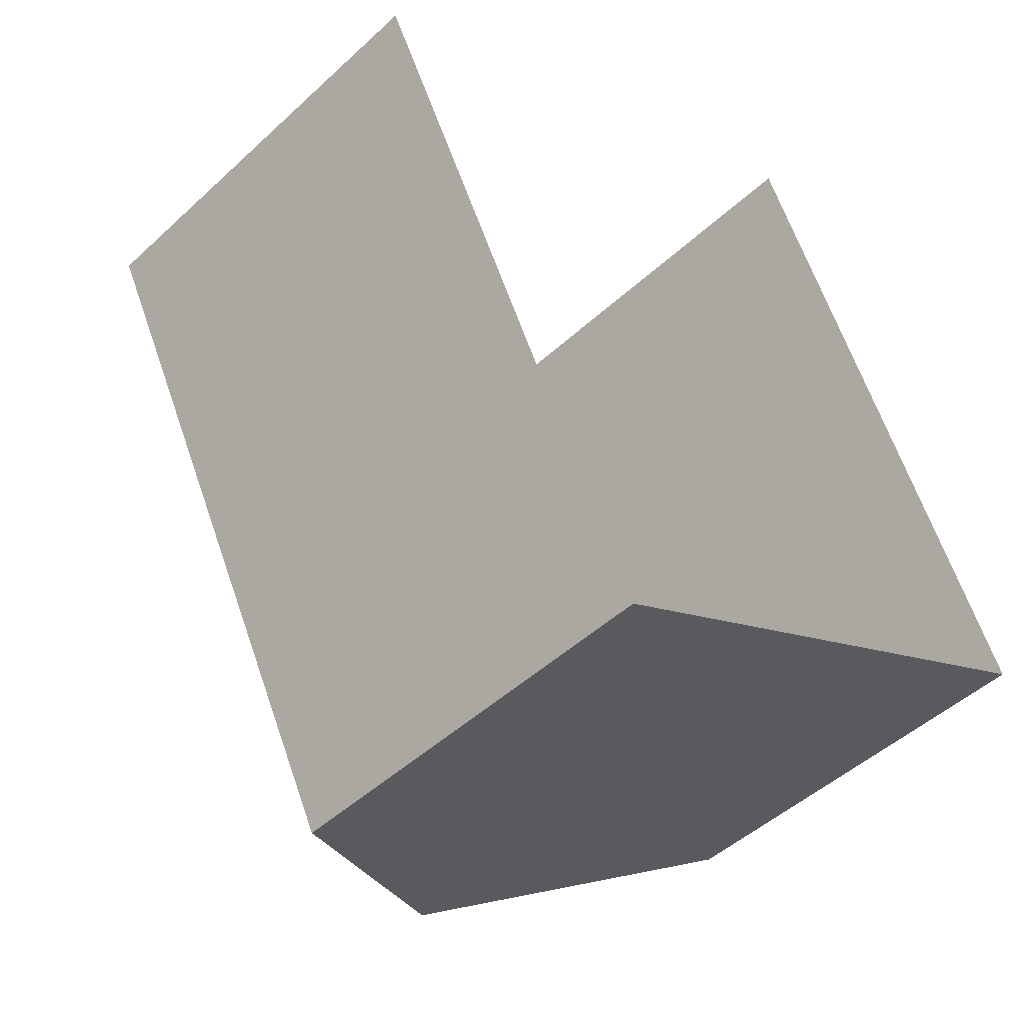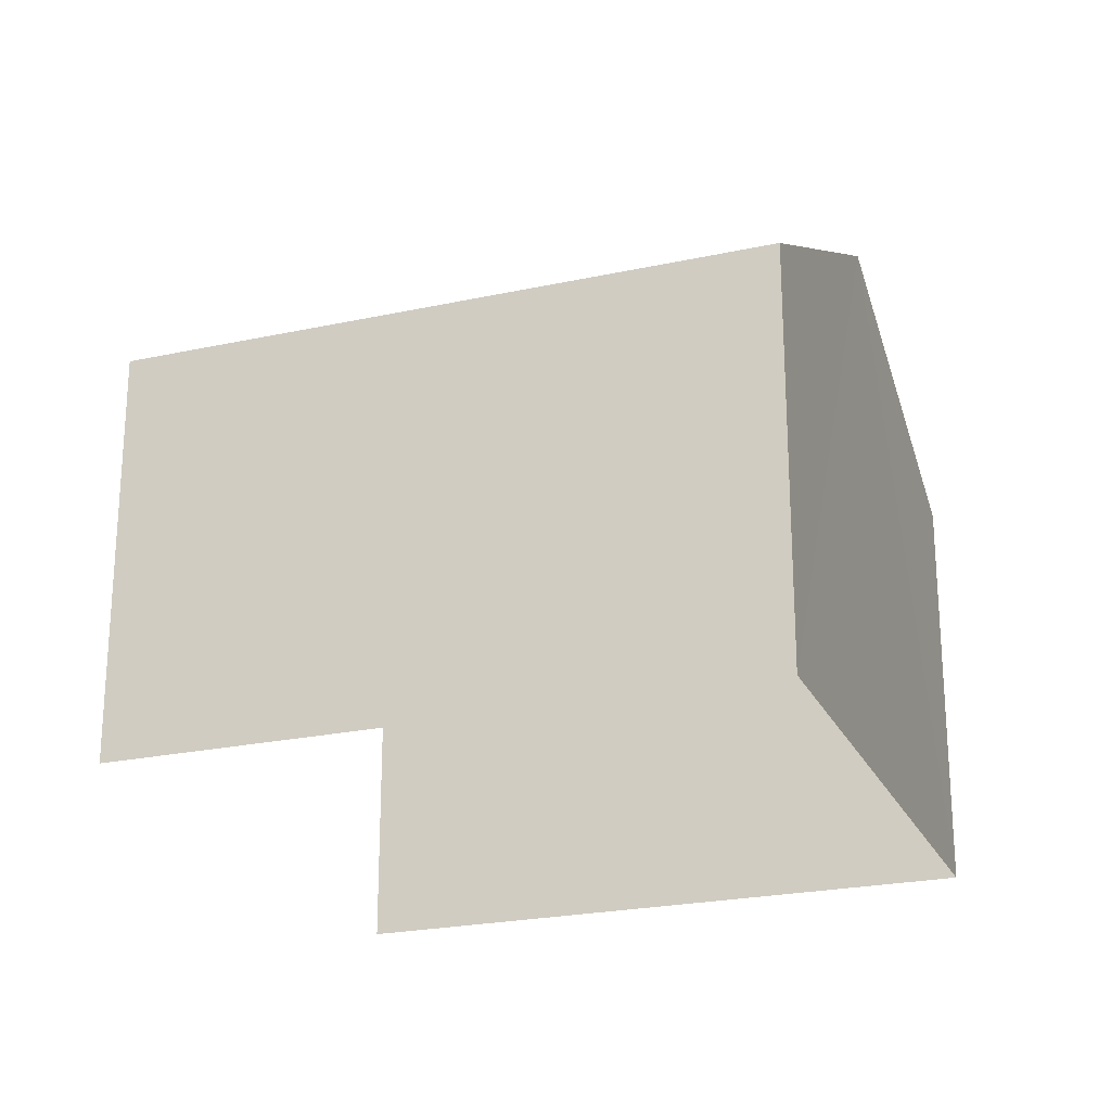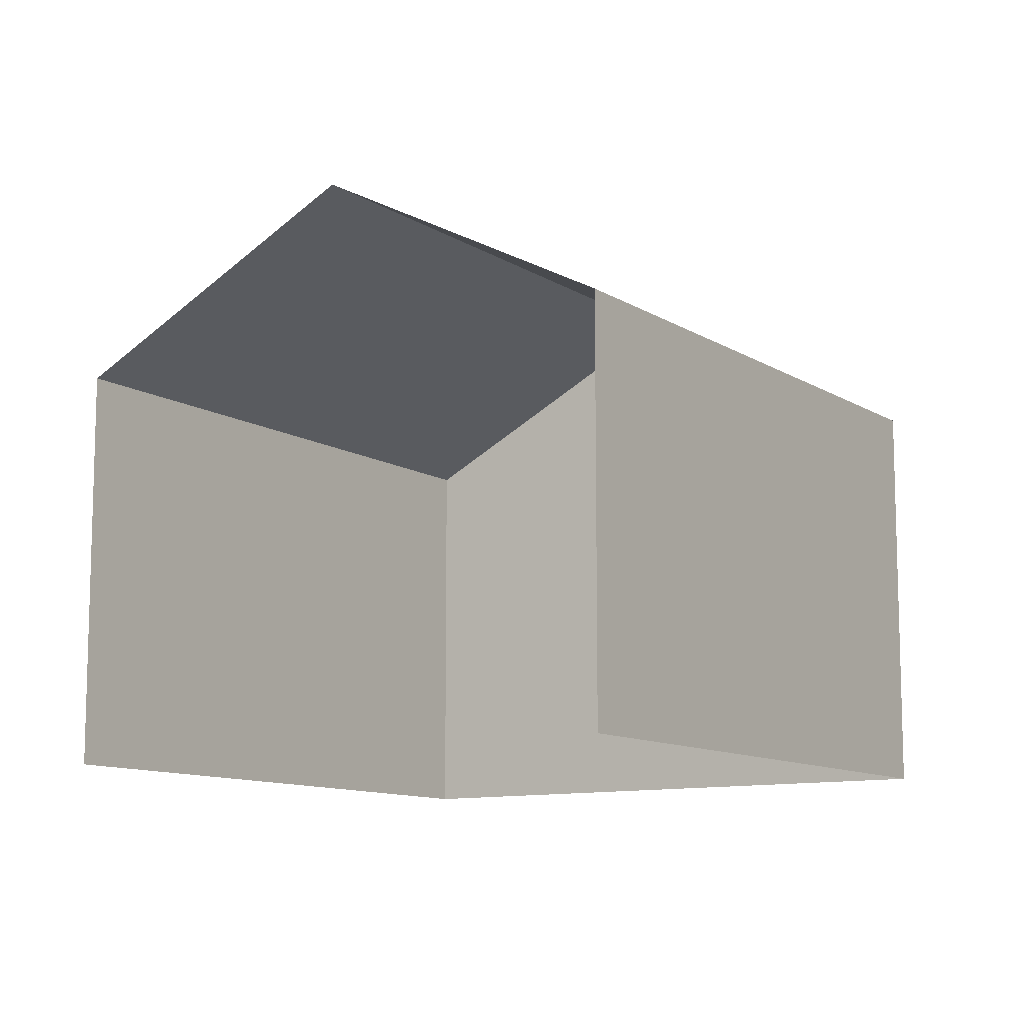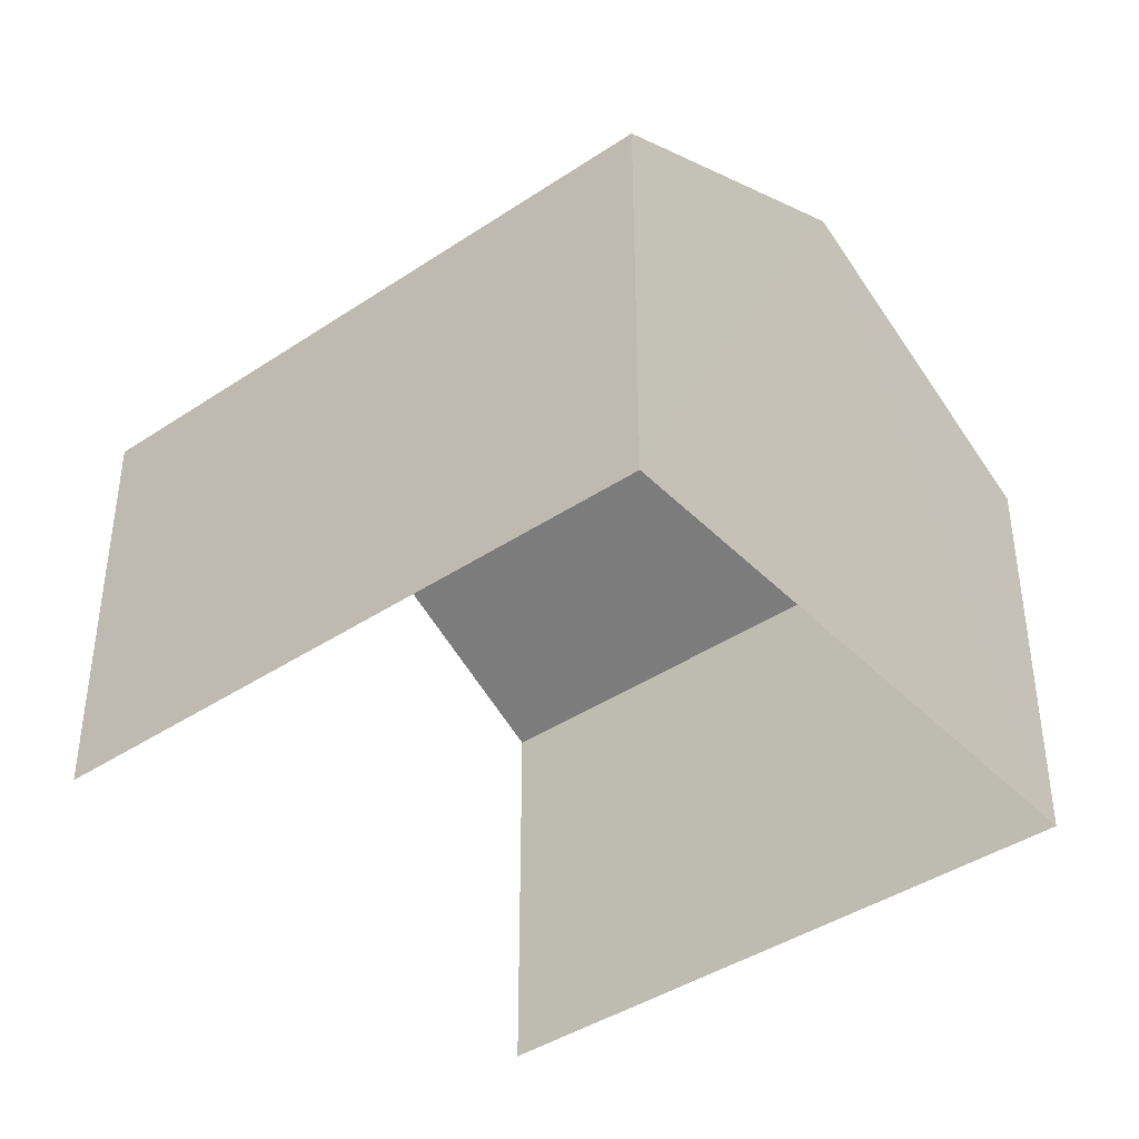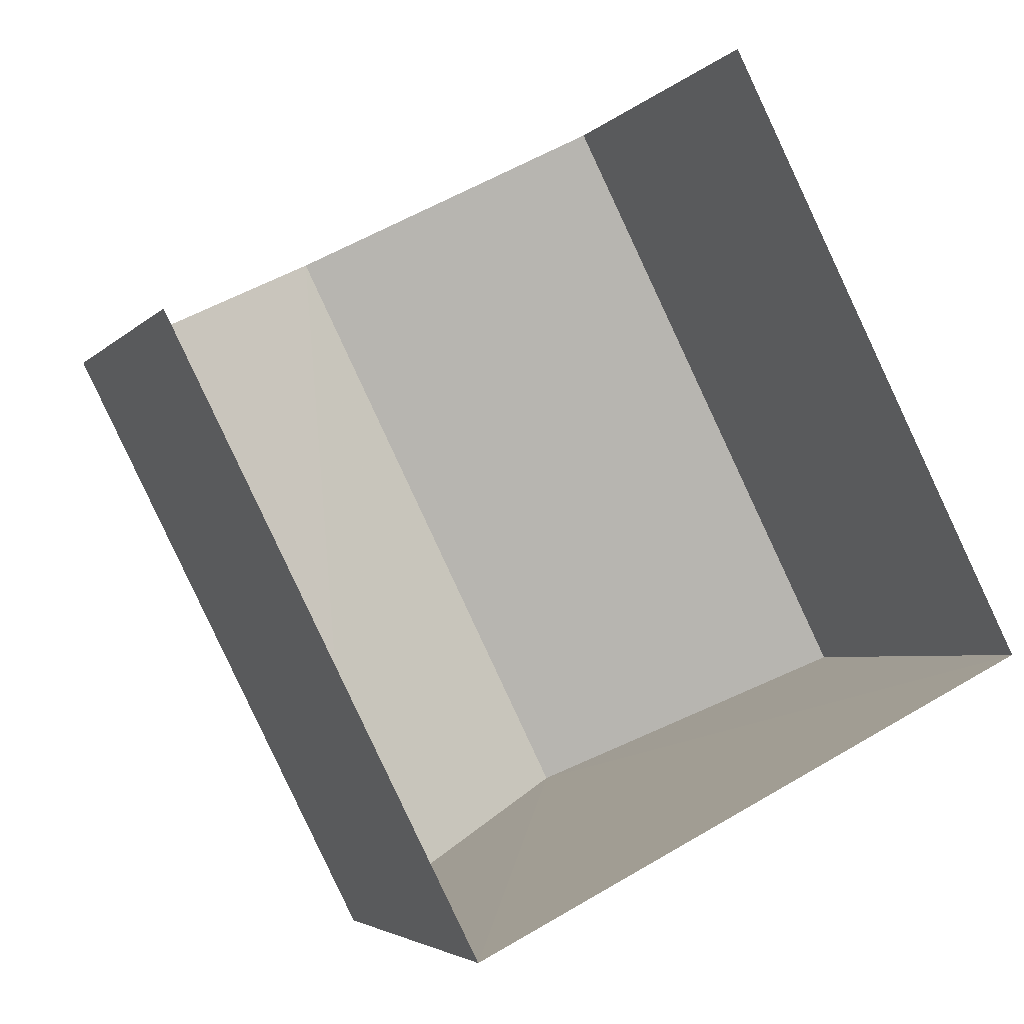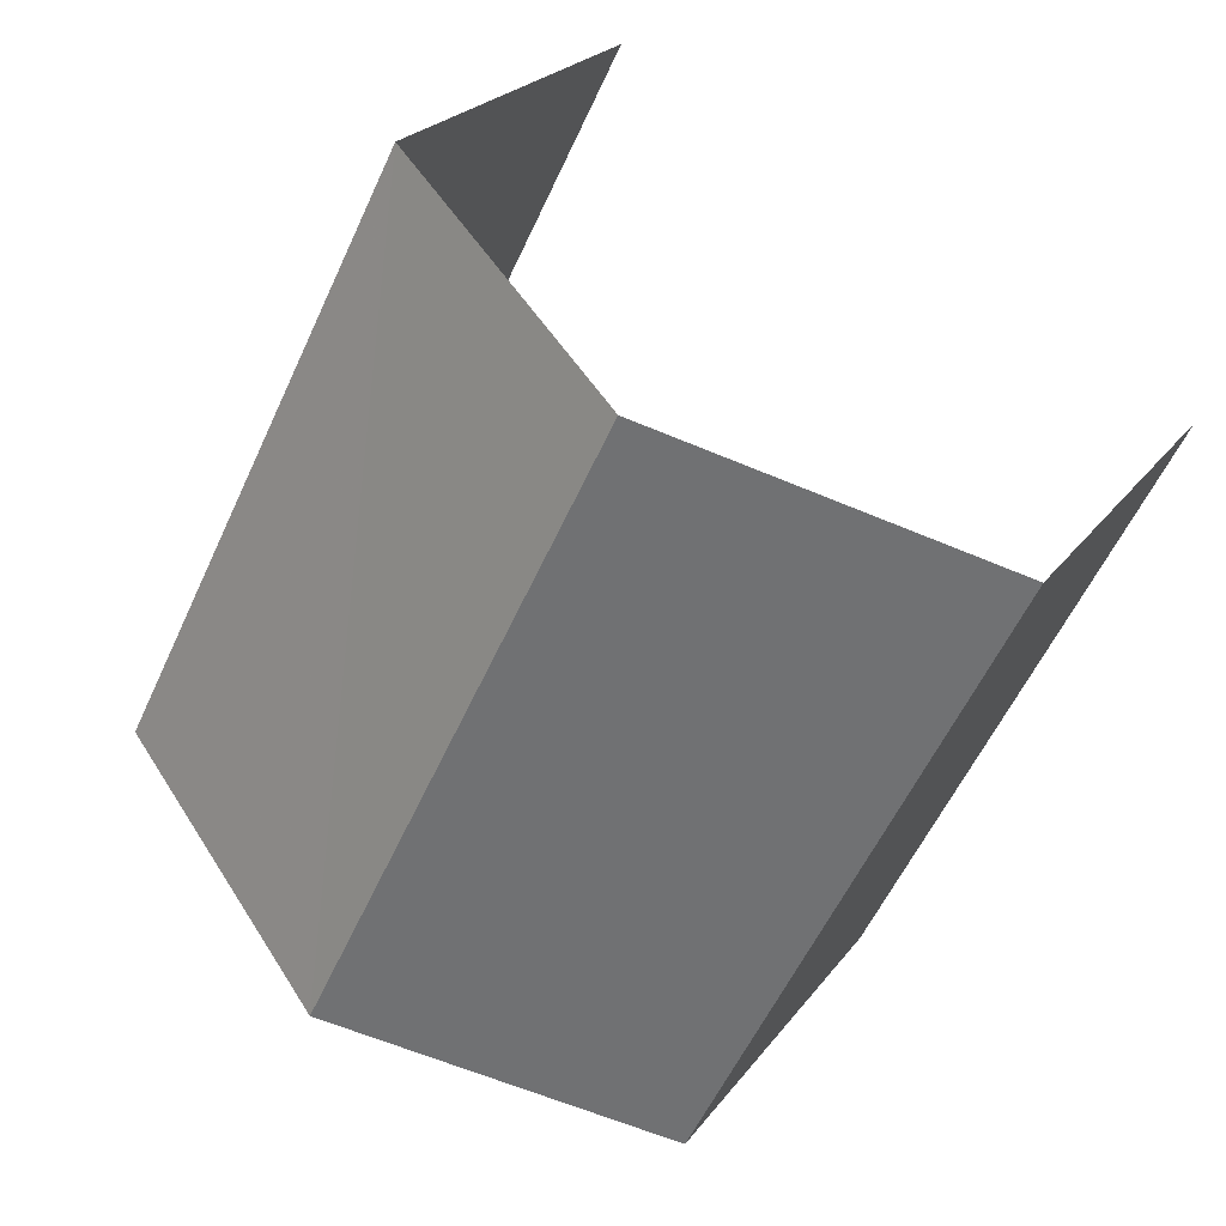
<metadata>
{"format":"obj","ext":"obj","renderer":"f3d","projection":"perspective","resolution":1024,"background":"white","views":[{"elev":-47.0,"azim":136.1,"up":"+Y"},{"elev":-23.6,"azim":-96.6,"up":"+Z"},{"elev":-10.7,"azim":-173.3,"up":"+Z"},{"elev":-41.1,"azim":-77.4,"up":"+Z"},{"elev":-3.8,"azim":160.3,"up":"+Y"},{"elev":22.9,"azim":26.2,"up":"+Y"}]}
</metadata>
<code>
v -2.242e+05 -1.277e+05 15.24
v -2.242e+05 -1.277e+05 15.24
v -2.242e+05 -1.277e+05 15.24
v -2.242e+05 -1.277e+05 15.24
v -2.242e+05 -1.277e+05 18.02
v -2.242e+05 -1.277e+05 18.02
v -2.242e+05 -1.277e+05 19.09
v -2.242e+05 -1.277e+05 19.09
v -2.242e+05 -1.277e+05 18.02
v -2.242e+05 -1.277e+05 18.02
f 1 2 3
f 4 1 3
f 10 2 8
f 2 1 8
f 1 5 8
f 5 6 7
f 8 5 7
f 9 10 8
f 7 9 8
f 10 3 2
f 10 9 3
f 5 1 4
f 6 5 4
f 6 4 7
f 4 3 7
f 3 9 7

</code>
